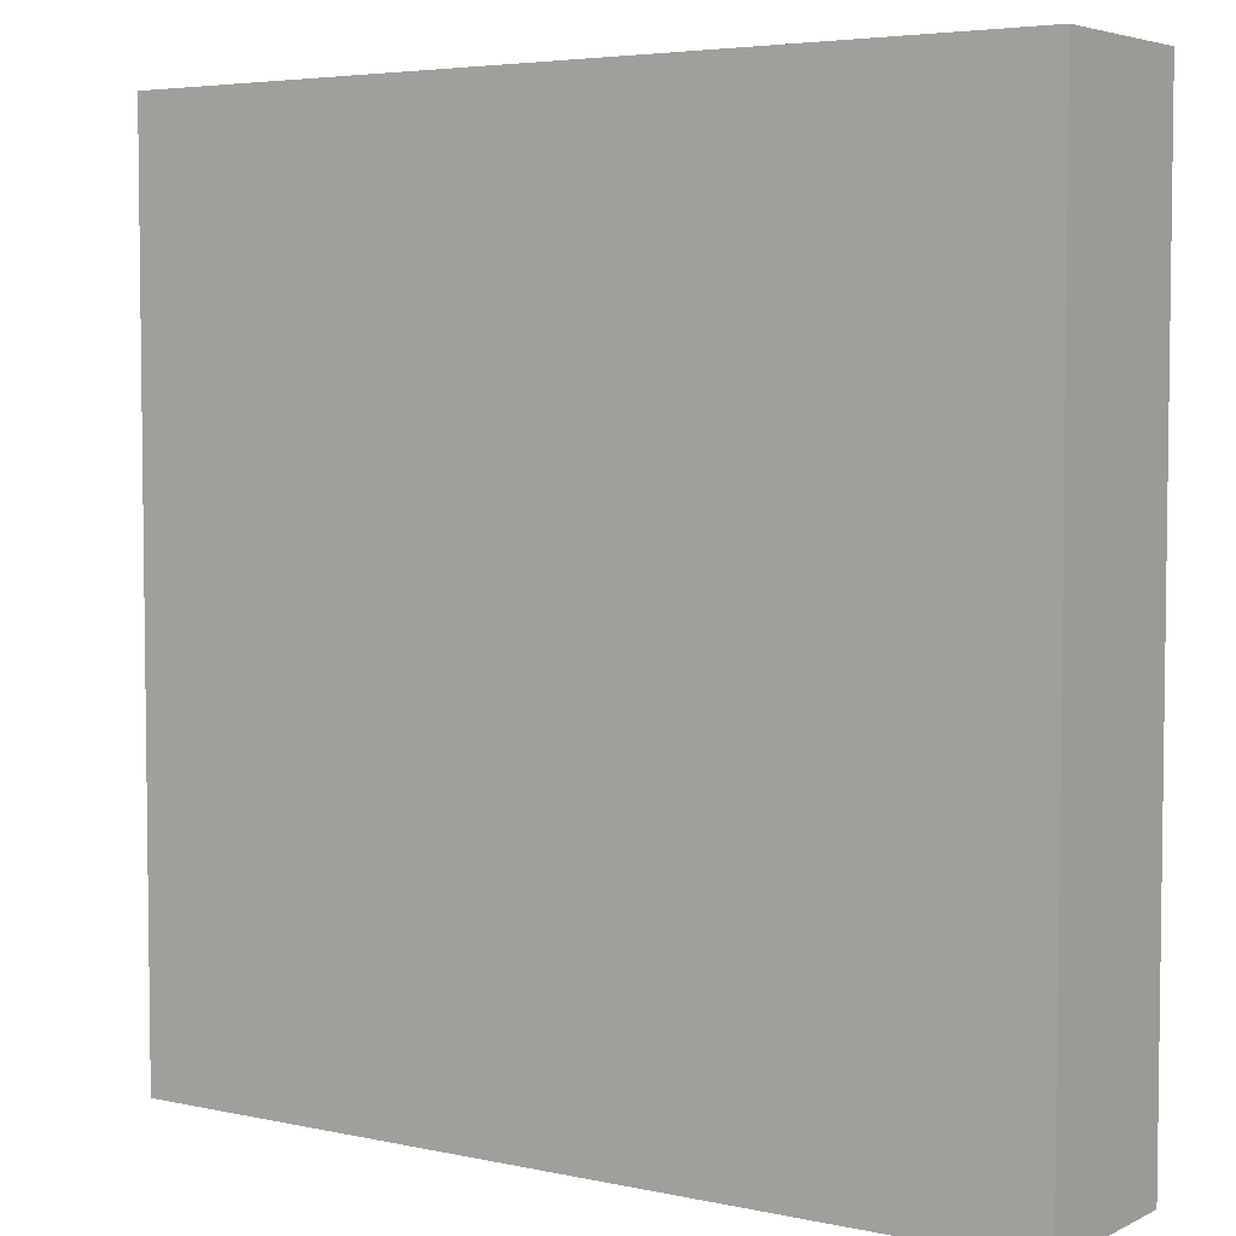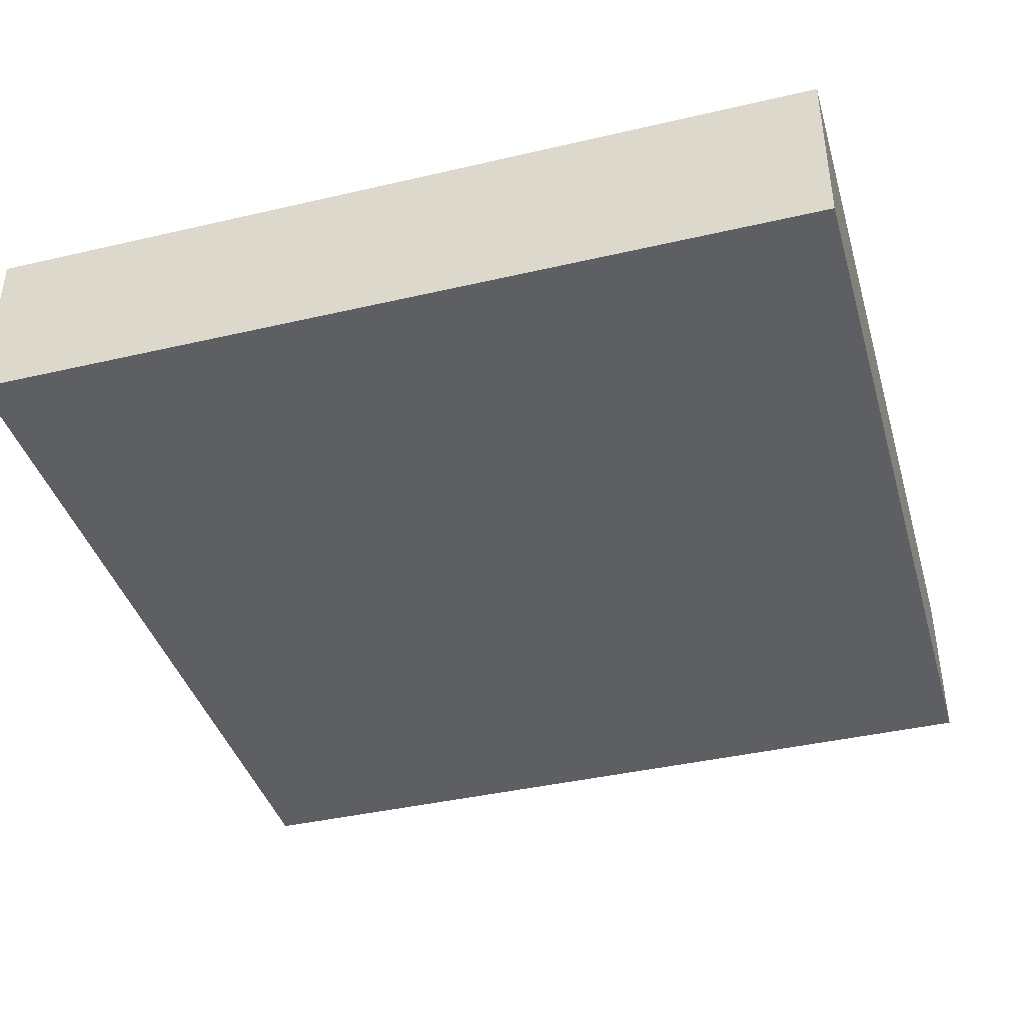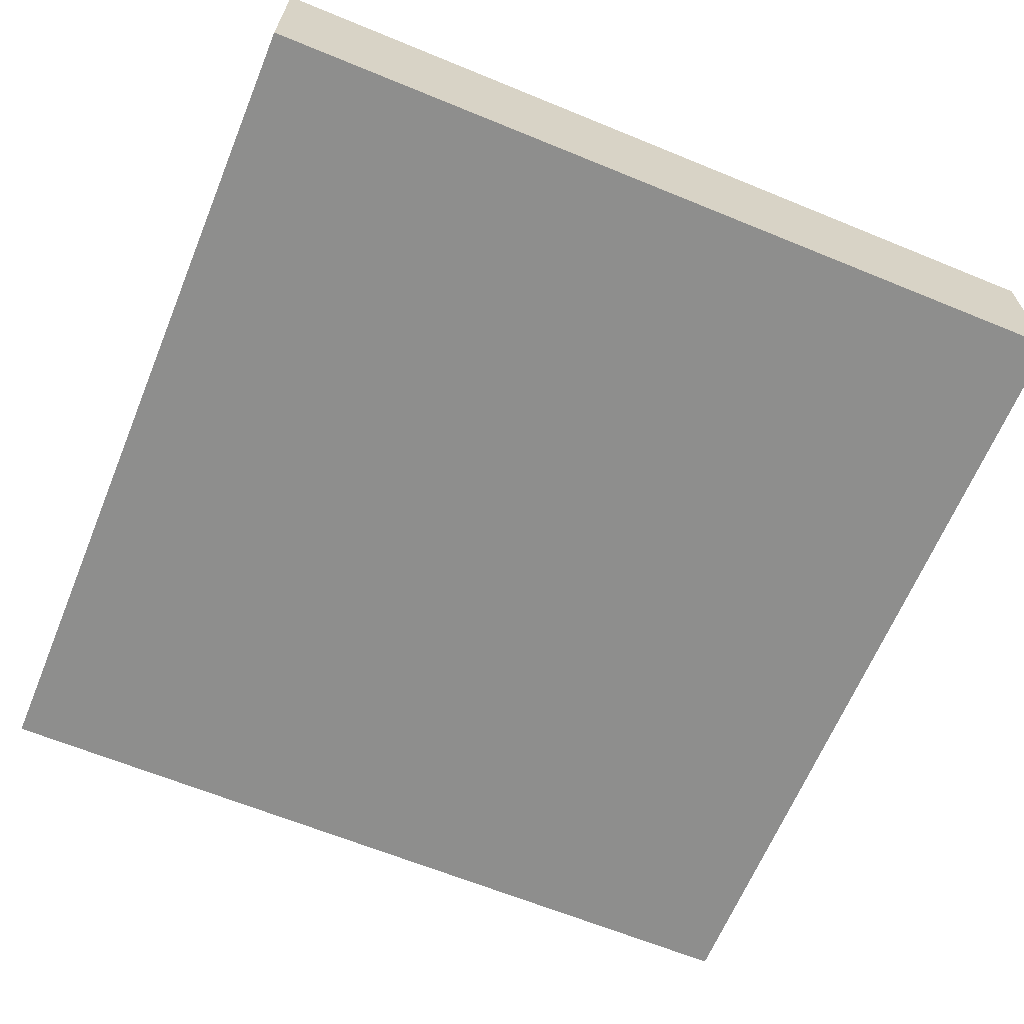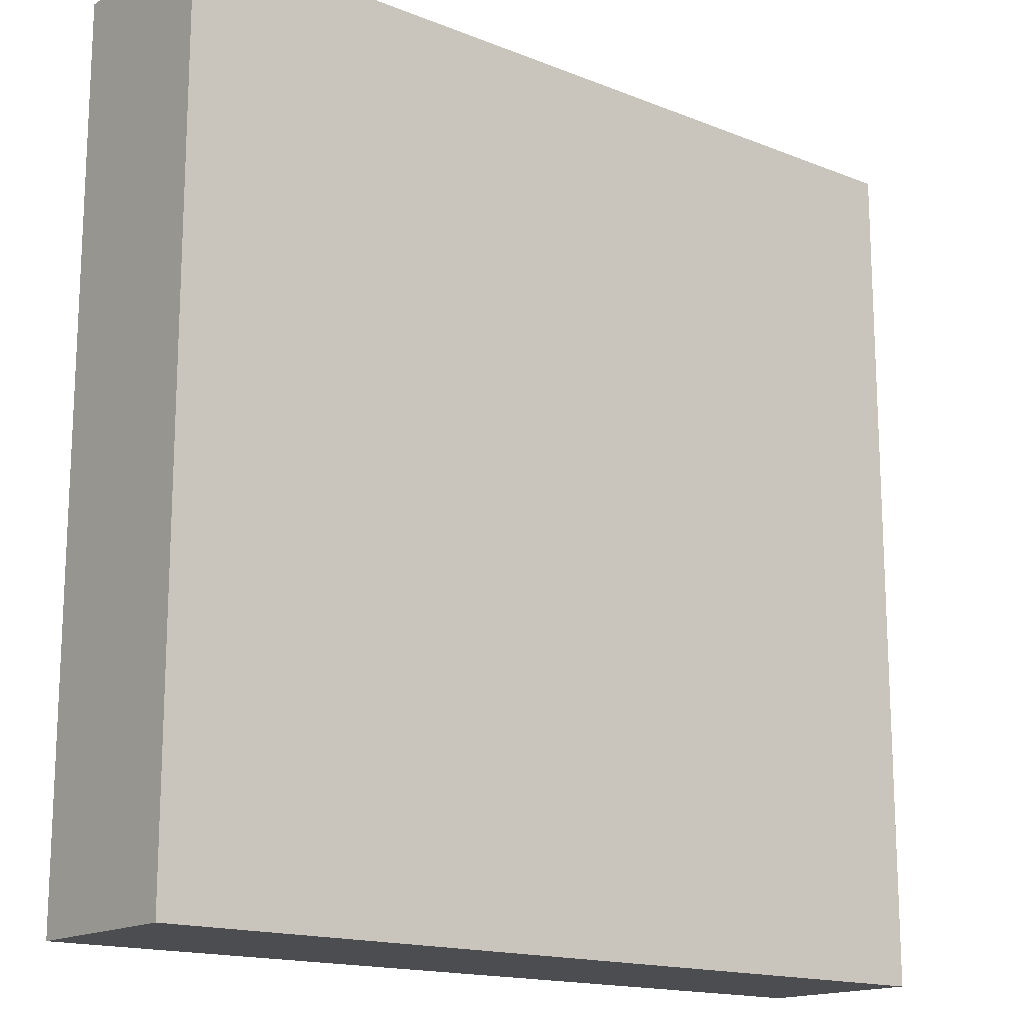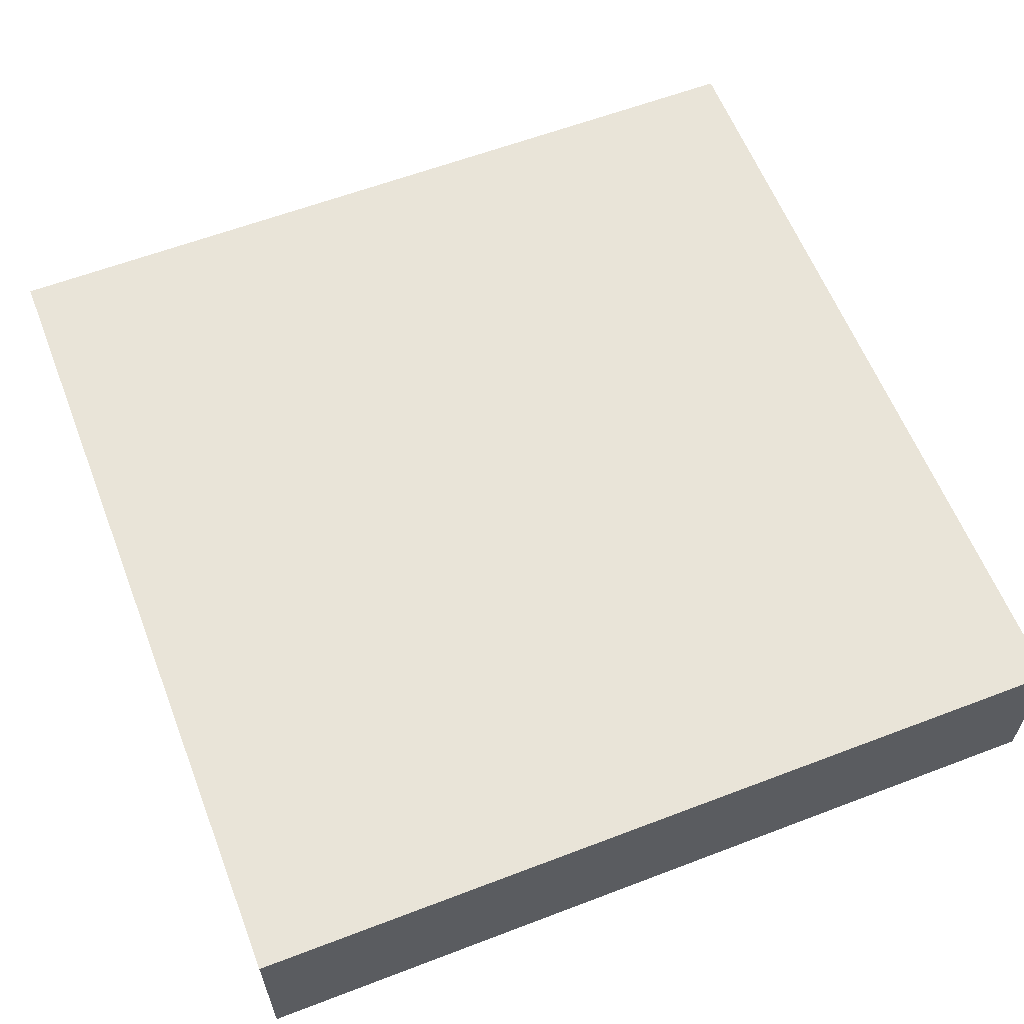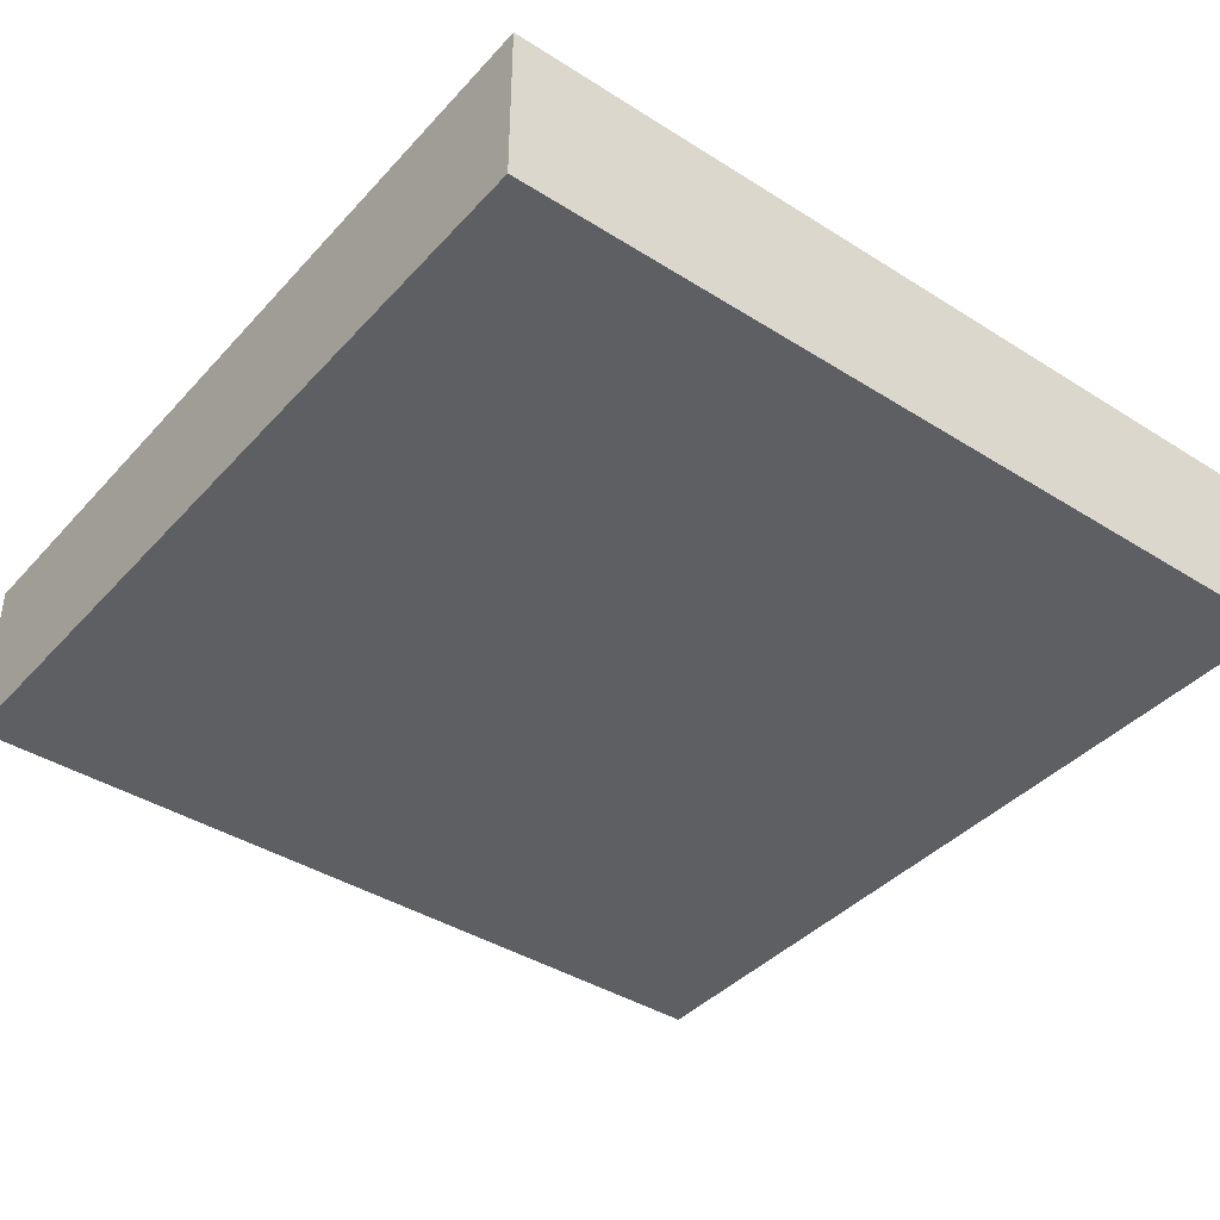
<metadata>
{"format":"obj","ext":"obj","renderer":"f3d","projection":"perspective","resolution":1024,"background":"white","views":[{"elev":4.7,"azim":-145.6,"up":"+Z"},{"elev":-40.2,"azim":-74.0,"up":"+Y"},{"elev":-64.8,"azim":67.6,"up":"+Y"},{"elev":-16.0,"azim":-39.4,"up":"+Z"},{"elev":60.5,"azim":158.7,"up":"+Y"},{"elev":-40.4,"azim":142.2,"up":"+Y"}]}
</metadata>
<code>
o
v -0.5 0 0.5
v -0.5 0 -0.5
v -0.5 0.1 0.3
v -0.5 0.1 0.2
v -0.5 0.1 -0.2
v -0.5 0.1 -0.3
v -0.5 0.2 0.5
v -0.5 0.2 0.3
v -0.5 0.2 0.2
v -0.5 0.2 -0.2
v -0.5 0.2 -0.3
v -0.5 0.2 -0.5
v 0.5 0 0.5
v 0.5 0 -0.5
v 0.5 0.1 0.3
v 0.5 0.1 0.2
v 0.5 0.1 -0.2
v 0.5 0.1 -0.3
v 0.5 0.2 0.5
v 0.5 0.2 0.3
v 0.5 0.2 0.2
v 0.5 0.2 -0.2
v 0.5 0.2 -0.3
v 0.5 0.2 -0.5
v -0.5 0 0.5
v -0.5 0.2 0.5
v 0.5 0 0.5
v 0.5 0.2 0.5
v -0.5 0 -0.5
v -0.5 0.2 -0.5
v -0.3 0.1 -0.5
v -0.3 0.2 -0.5
v -0.2 0.1 -0.5
v -0.2 0.2 -0.5
v 0.2 0.1 -0.5
v 0.2 0.2 -0.5
v 0.3 0.1 -0.5
v 0.3 0.2 -0.5
v 0.5 0 -0.5
v 0.5 0.2 -0.5
v -0.5 0 0.5
v 0.5 0 0.5
v -0.5 0 -0.5
v 0.5 0 -0.5
v -0.5 0.2 0.5
v 0.5 0.2 0.5
v -0.5 0.2 0.3
v 0.5 0.2 0.3
v -0.5 0.2 0.2
v 0.5 0.2 0.2
v -0.2 0.2 0.1
v 0.2 0.2 0.1
v -0.2 0.2 -0.1
v -0.1 0.2 -0.1
v 0.1 0.2 -0.1
v 0.2 0.2 -0.1
v -0.5 0.2 -0.2
v -0.2 0.2 -0.2
v -0.1 0.2 -0.2
v 0.1 0.2 -0.2
v 0.2 0.2 -0.2
v 0.5 0.2 -0.2
v -0.5 0.2 -0.3
v -0.3 0.2 -0.3
v 0.3 0.2 -0.3
v 0.5 0.2 -0.3
v -0.5 0.2 -0.5
v -0.3 0.2 -0.5
v -0.2 0.2 -0.5
v 0.2 0.2 -0.5
v 0.3 0.2 -0.5
v 0.5 0.2 -0.5
f 3 2 1
f 4 2 3
f 5 2 4
f 6 2 5
f 7 3 1
f 8 4 3
f 8 3 7
f 9 5 4
f 9 4 8
f 10 6 5
f 10 5 9
f 11 2 6
f 11 6 10
f 12 2 11
f 13 14 15
f 15 14 16
f 16 14 17
f 17 14 18
f 13 15 19
f 15 16 20
f 19 15 20
f 16 17 21
f 20 16 21
f 17 18 22
f 21 17 22
f 18 14 23
f 22 18 23
f 23 14 24
f 27 26 25
f 28 26 27
f 29 30 31
f 31 30 32
f 29 31 33
f 31 32 33
f 33 32 34
f 29 33 35
f 33 34 35
f 35 34 36
f 29 35 37
f 35 36 37
f 37 36 38
f 29 37 39
f 37 38 39
f 39 38 40
f 43 42 41
f 44 42 43
f 45 46 47
f 47 46 48
f 47 48 49
f 49 48 50
f 49 50 51
f 51 50 52
f 49 51 53
f 51 52 53
f 53 52 54
f 54 52 55
f 52 50 56
f 55 52 56
f 49 53 57
f 53 54 57
f 57 54 58
f 54 55 59
f 58 54 59
f 55 56 60
f 59 55 60
f 56 50 61
f 60 56 61
f 61 50 62
f 57 58 63
f 63 58 64
f 61 62 65
f 65 62 66
f 63 64 67
f 64 58 68
f 67 64 68
f 59 60 69
f 68 58 69
f 58 59 69
f 60 61 69
f 61 65 70
f 69 61 70
f 65 66 71
f 70 65 71
f 71 66 72

</code>
